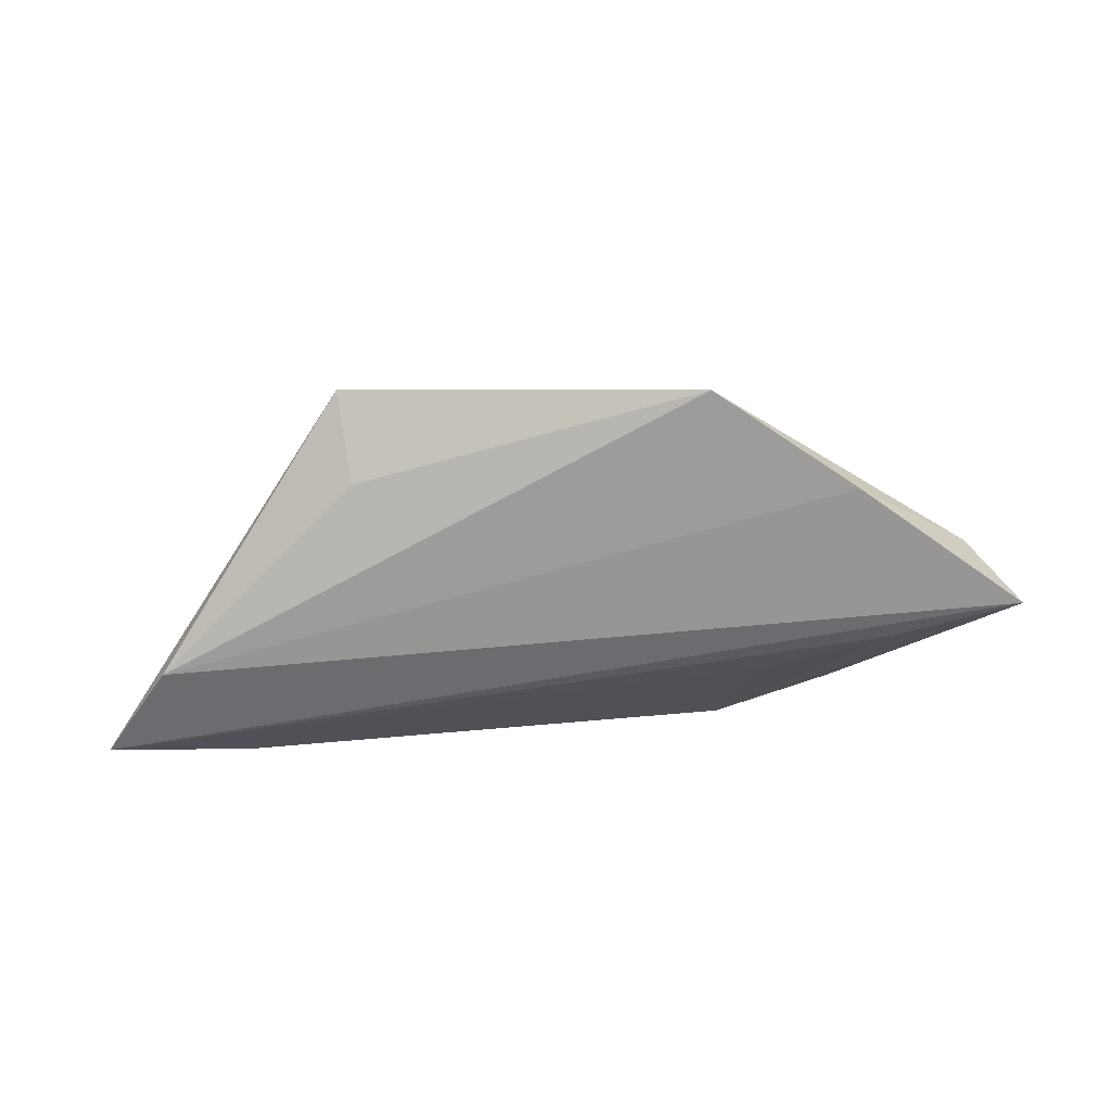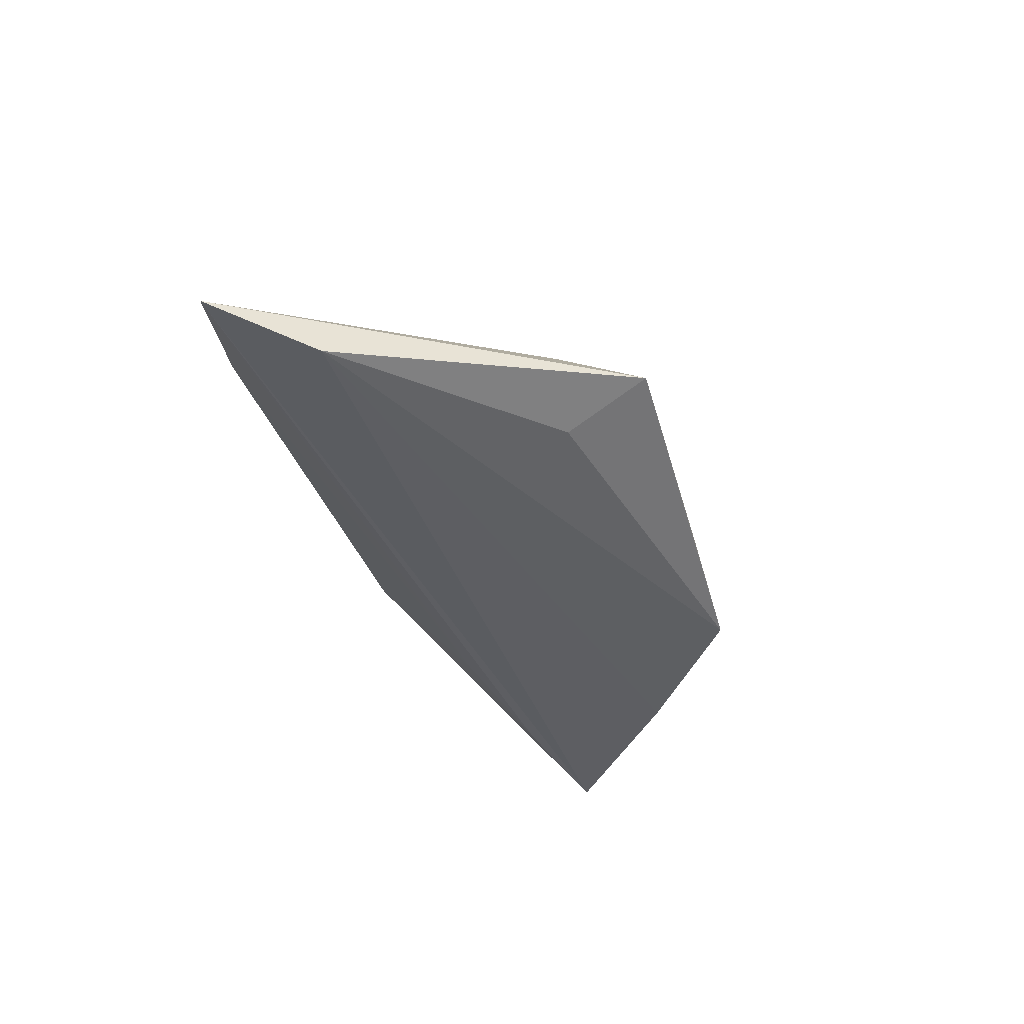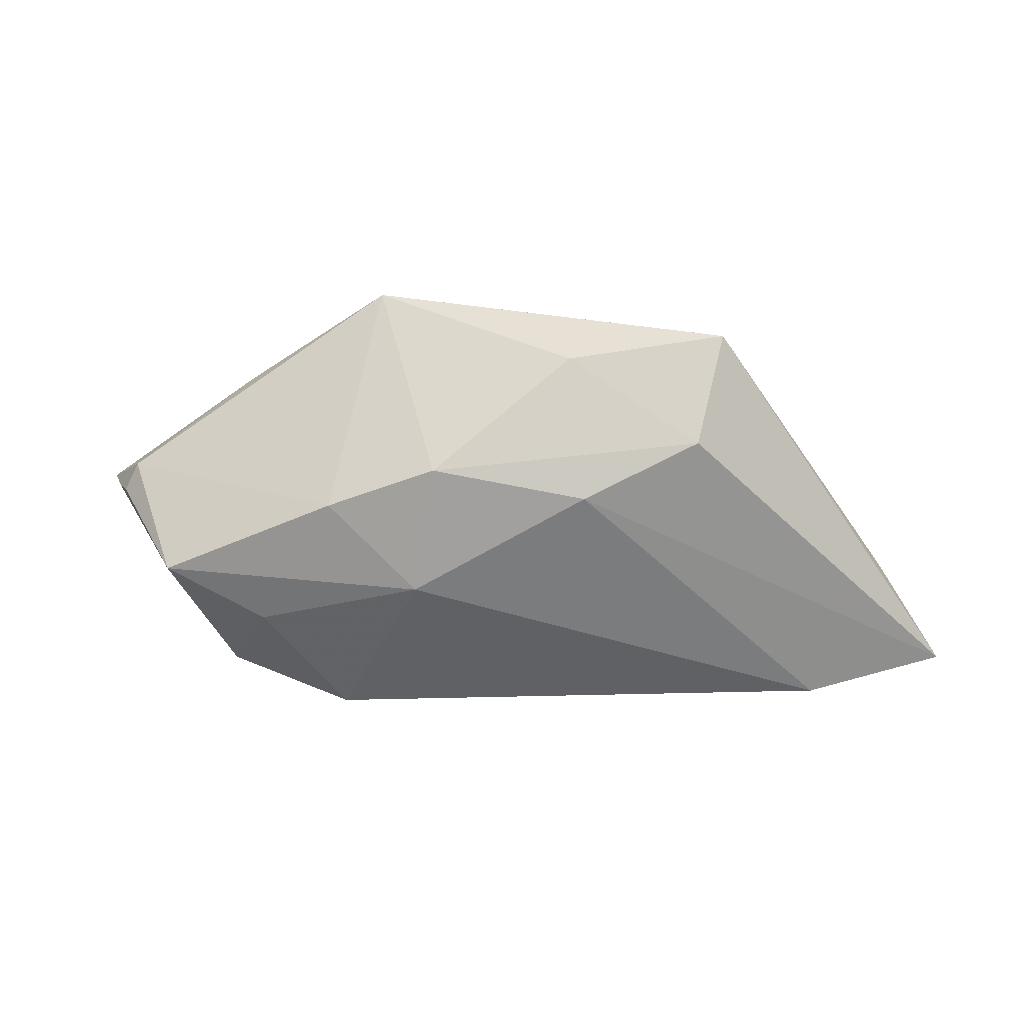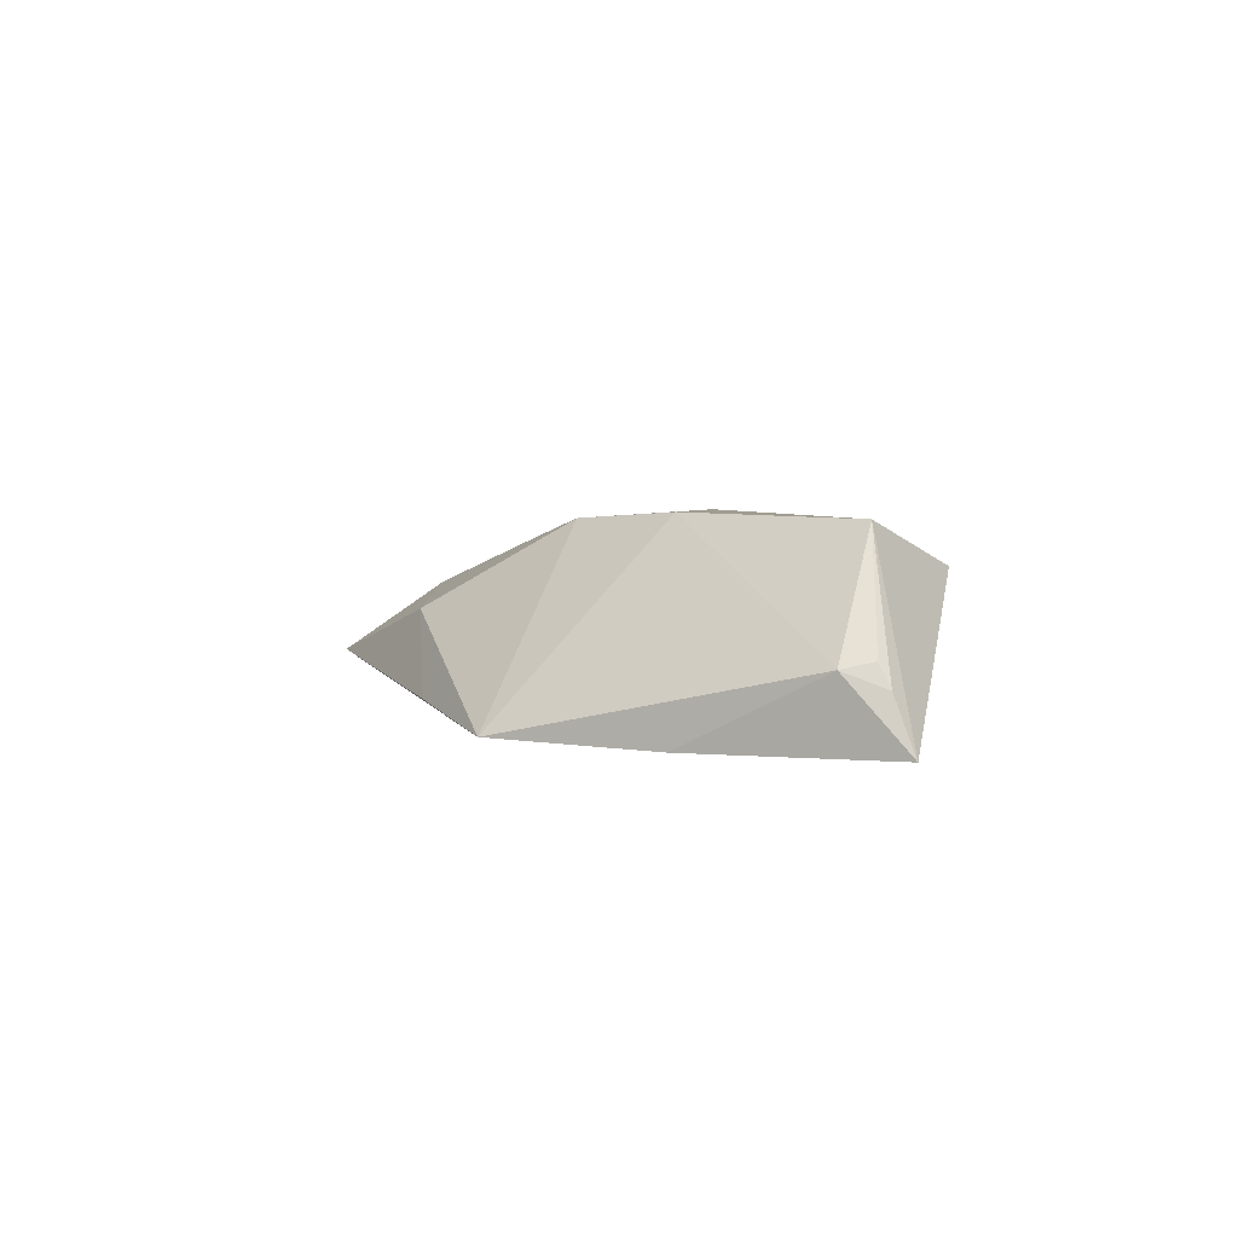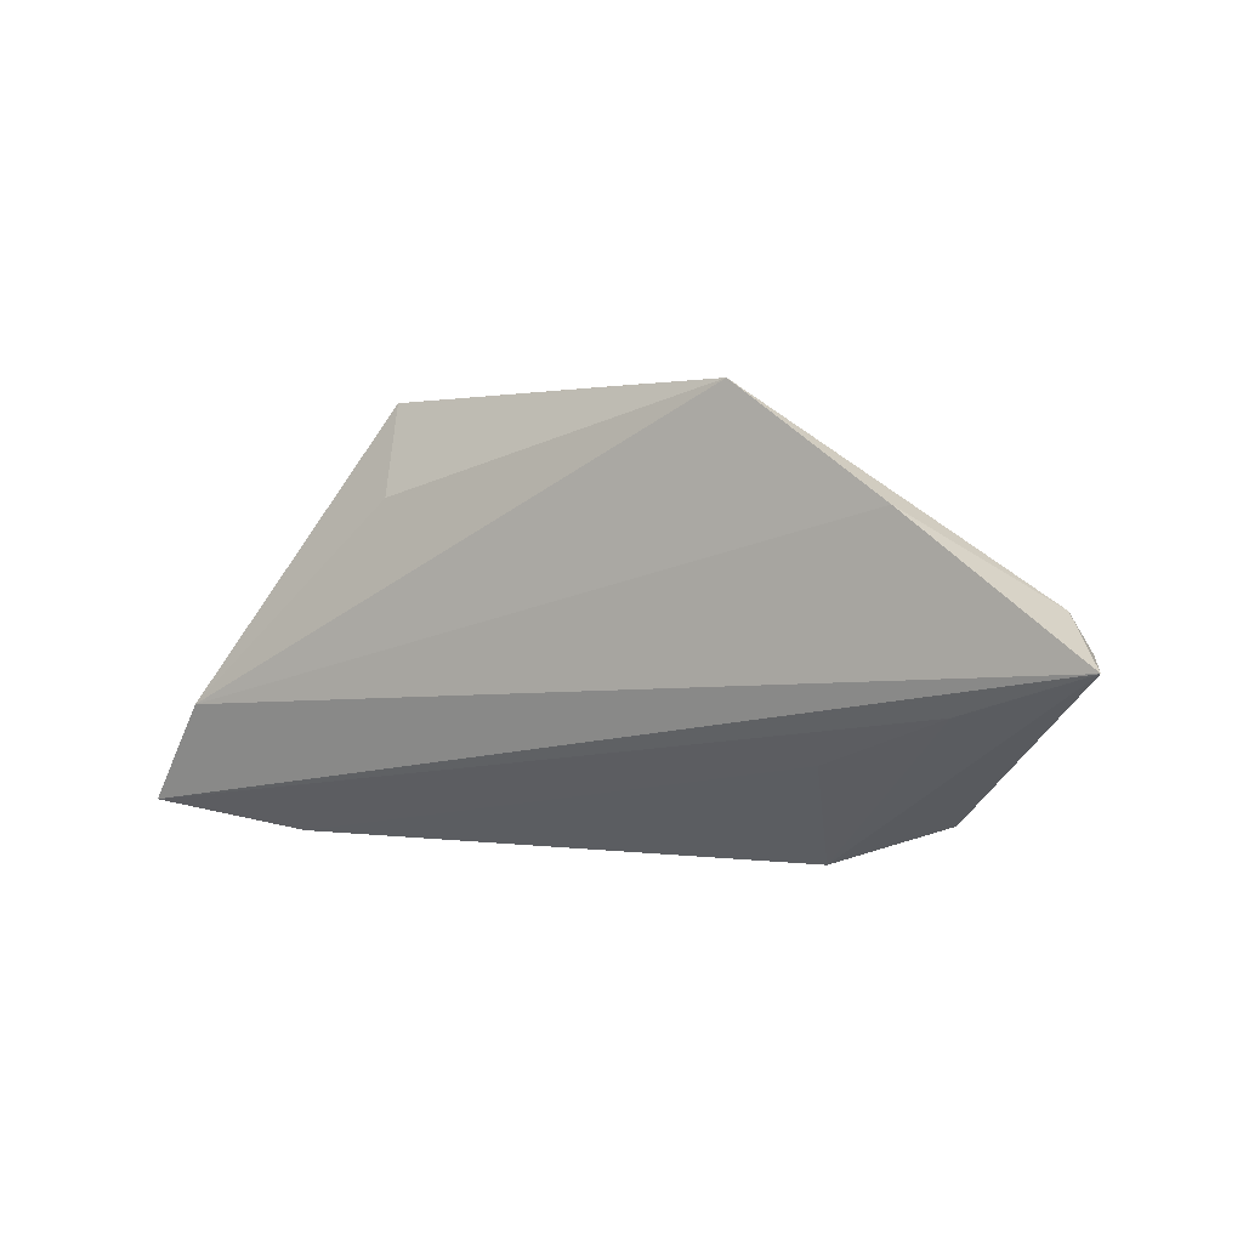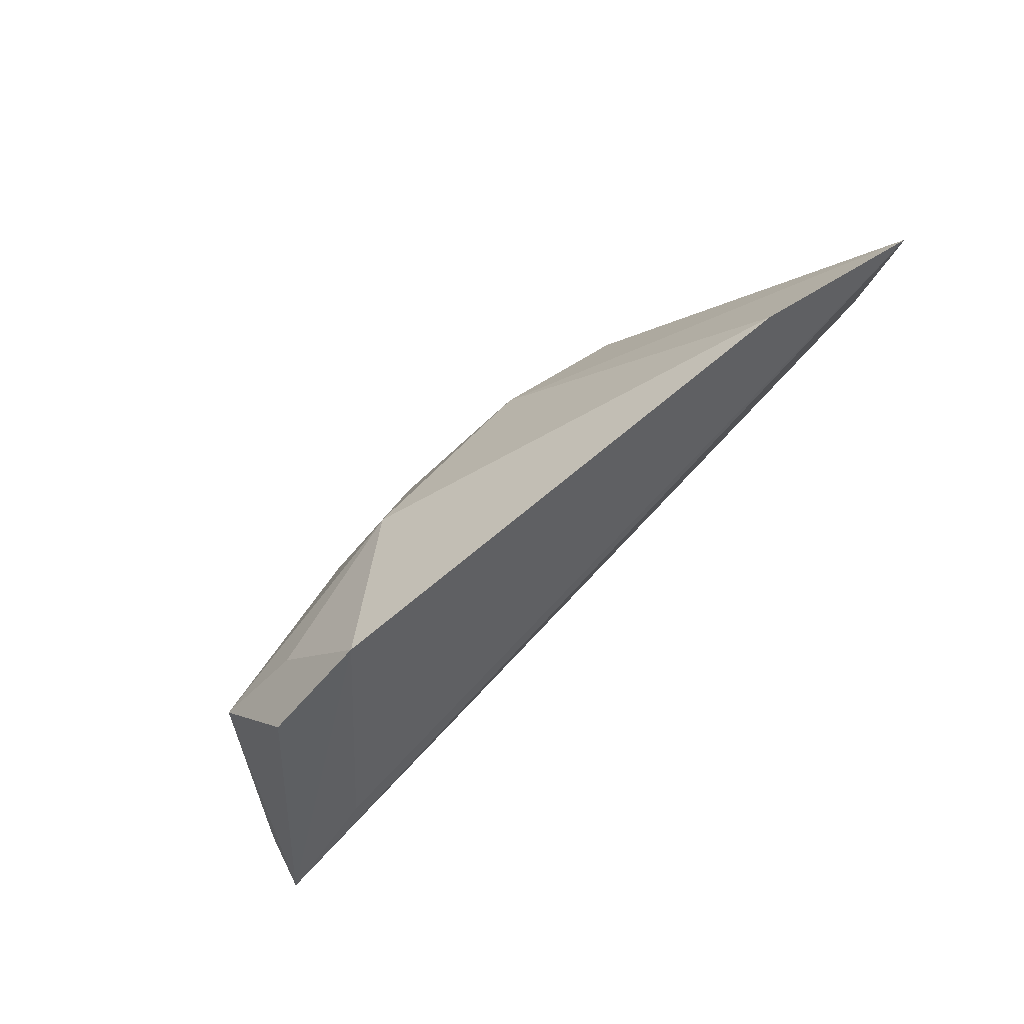
<metadata>
{"format":"obj","ext":"obj","renderer":"f3d","projection":"perspective","resolution":1024,"background":"white","views":[{"elev":-67.8,"azim":-179.4,"up":"+Z"},{"elev":-38.7,"azim":103.8,"up":"+Z"},{"elev":21.4,"azim":6.5,"up":"+Y"},{"elev":0.9,"azim":-116.8,"up":"+Z"},{"elev":4.3,"azim":-150.1,"up":"+Y"},{"elev":-79.5,"azim":48.0,"up":"+Y"}]}
</metadata>
<code>
v 0.02818 0.01449 -0.006813
v 0.05261 -0.009272 -0.01016
v 0.001815 0.02618 -0.006317
v -0.03857 -0.005714 -0.008176
v -0.05111 0.0004631 -0.003678
v -0.01812 -0.02436 0.008498
v -0.0479 0.004425 -0.001787
v -0.005084 0.01078 0.01349
v -0.05388 -0.00055 -0.01016
v 0.01097 0.02282 0.003499
v -0.00741 -0.004975 0.01464
v -0.03316 0.01459 -0.01016
v -0.03292 -0.01891 0.008111
v -0.01839 0.00567 0.01384
v -0.04955 0.001001 -0.0009493
v 0.0137 0.007155 0.0118
v 0.04386 -0.02436 -0.001379
v 0.02752 0.01328 0.006597
v -0.04022 -0.004469 0.01261
v -0.02289 -0.01187 -0.004229
v -0.02794 -0.01102 0.01215
v 0.03006 0.02492 -0.001614
v -0.01512 0.02687 -0.009399
v 0.06095 -0.02121 -0.007329
f 2 24 9
f 9 24 4
f 4 6 9
f 12 2 9
f 23 2 12
f 24 2 22
f 20 4 24
f 6 4 20
f 9 6 13
f 13 19 9
f 7 12 9
f 23 12 7
f 17 11 6
f 17 20 24
f 6 20 17
f 14 11 8
f 19 11 14
f 14 8 23
f 23 7 14
f 14 7 19
f 6 11 21
f 21 11 19
f 21 13 6
f 19 13 21
f 23 8 10
f 1 2 23
f 23 22 1
f 1 22 2
f 19 7 15
f 18 10 8
f 22 10 18
f 24 22 18
f 3 22 23
f 23 10 3
f 3 10 22
f 9 19 5
f 19 15 5
f 5 7 9
f 5 15 7
f 8 11 16
f 16 18 8
f 11 17 16
f 16 17 24
f 24 18 16

</code>
